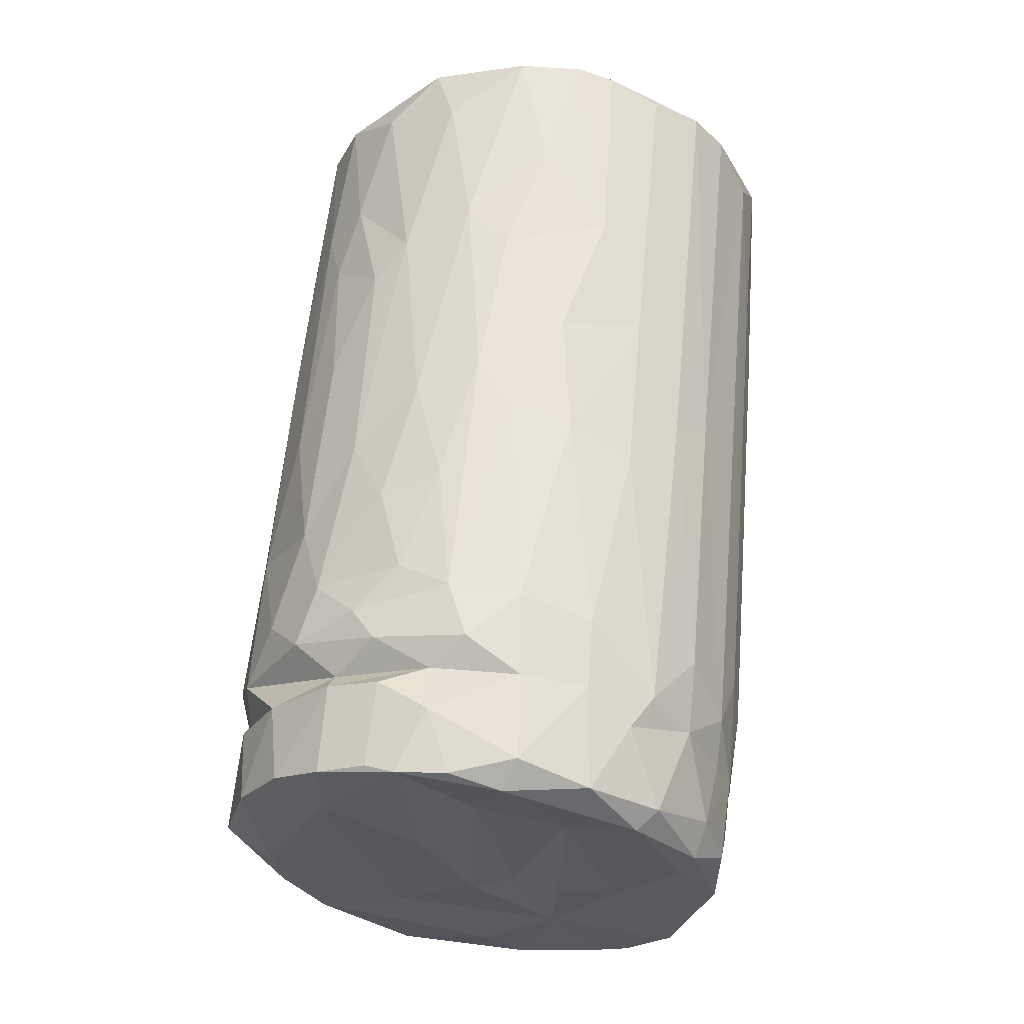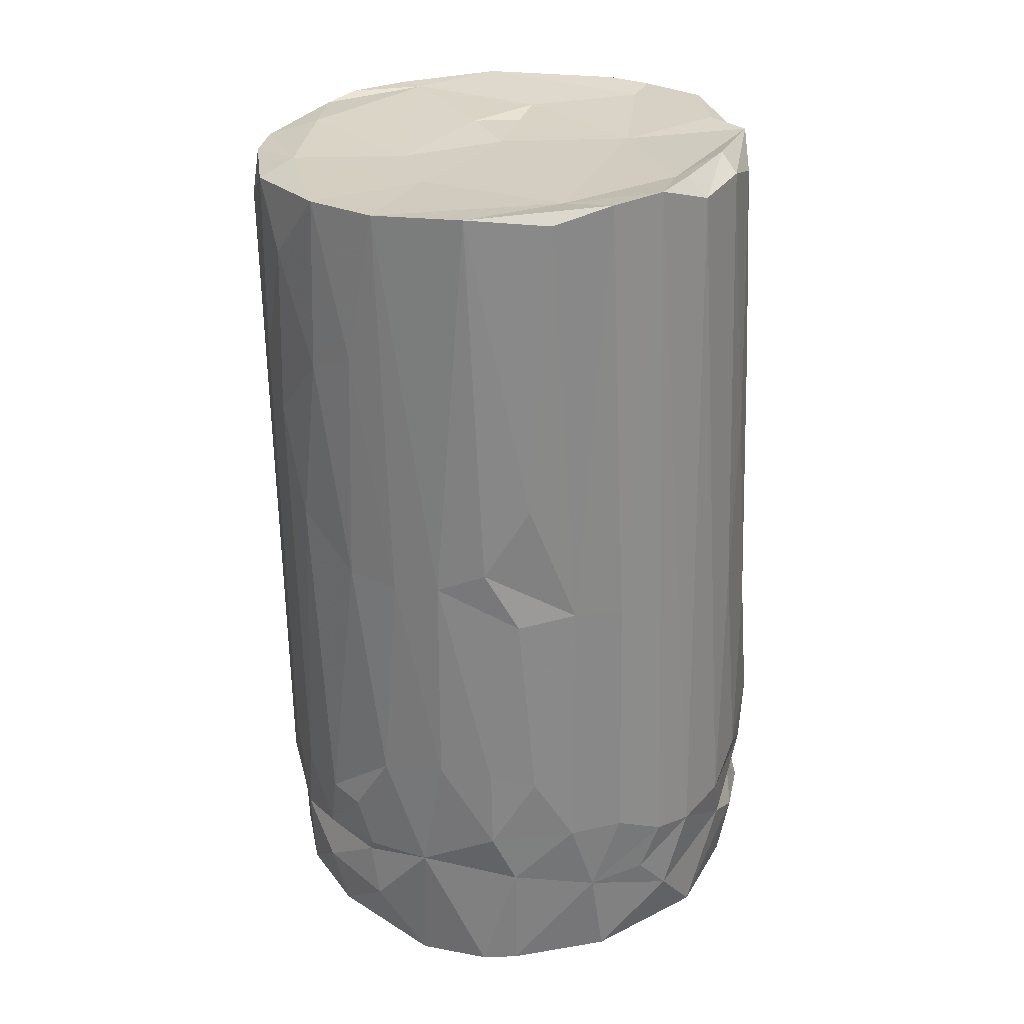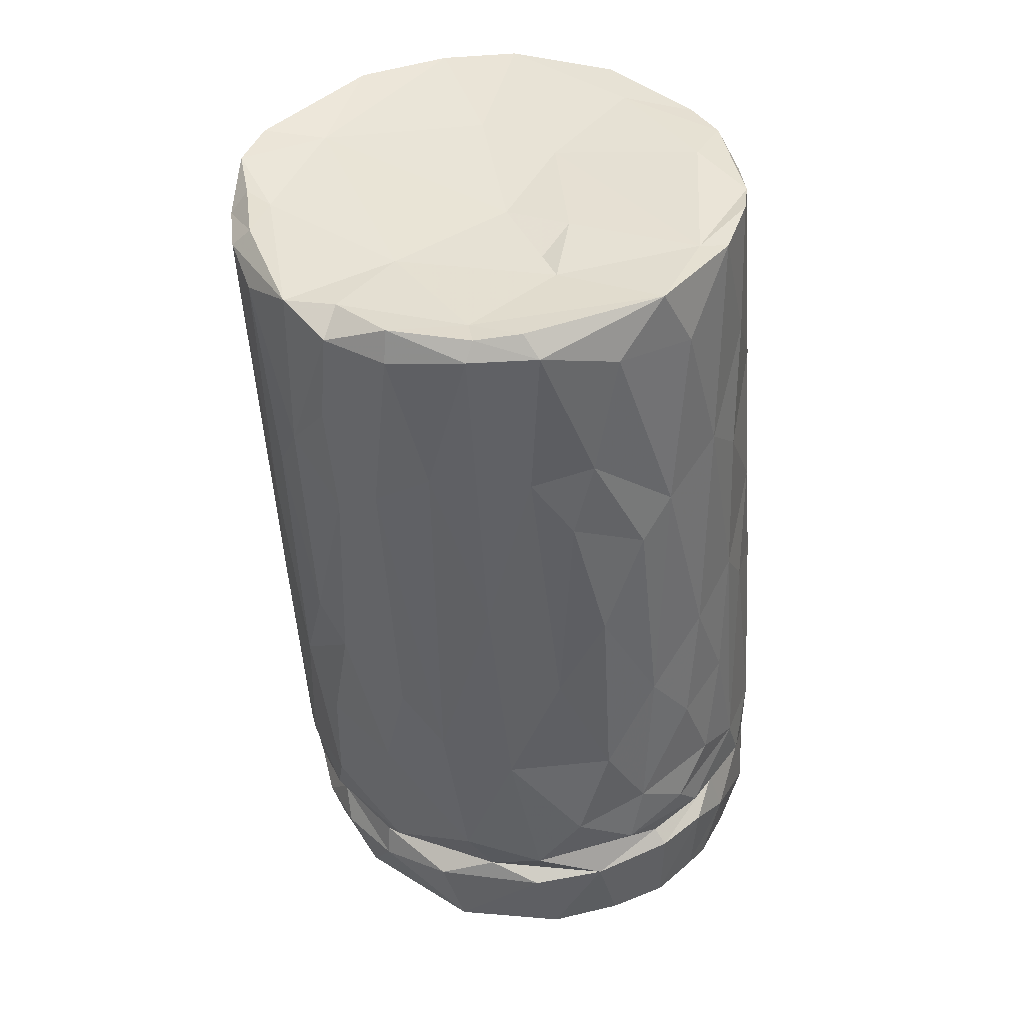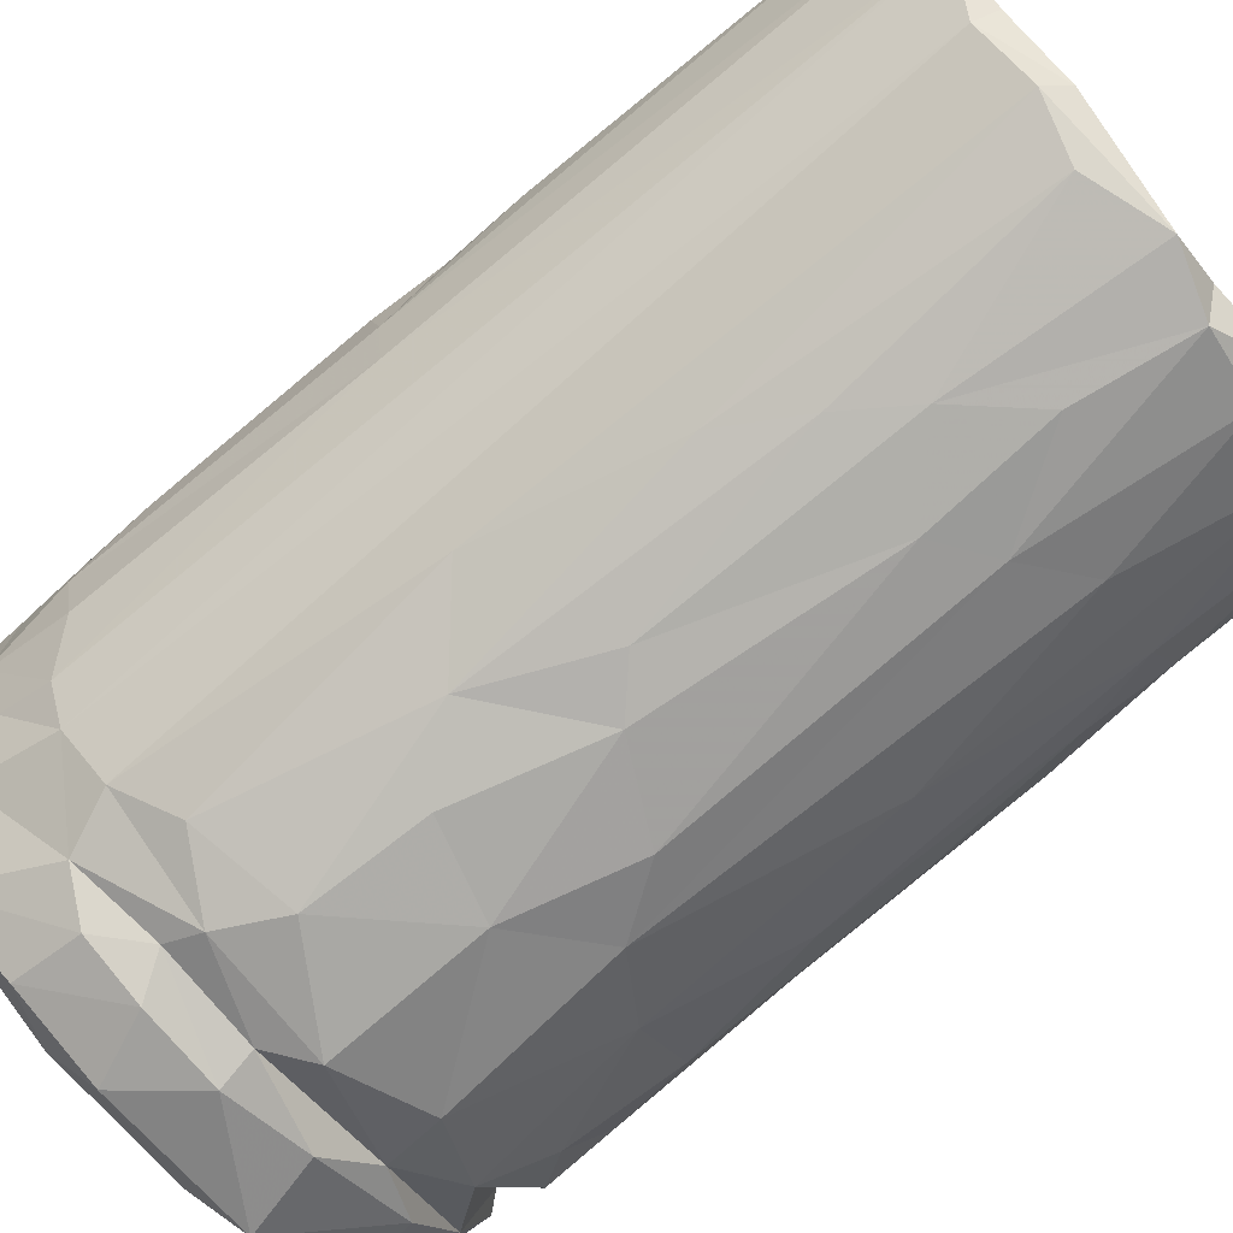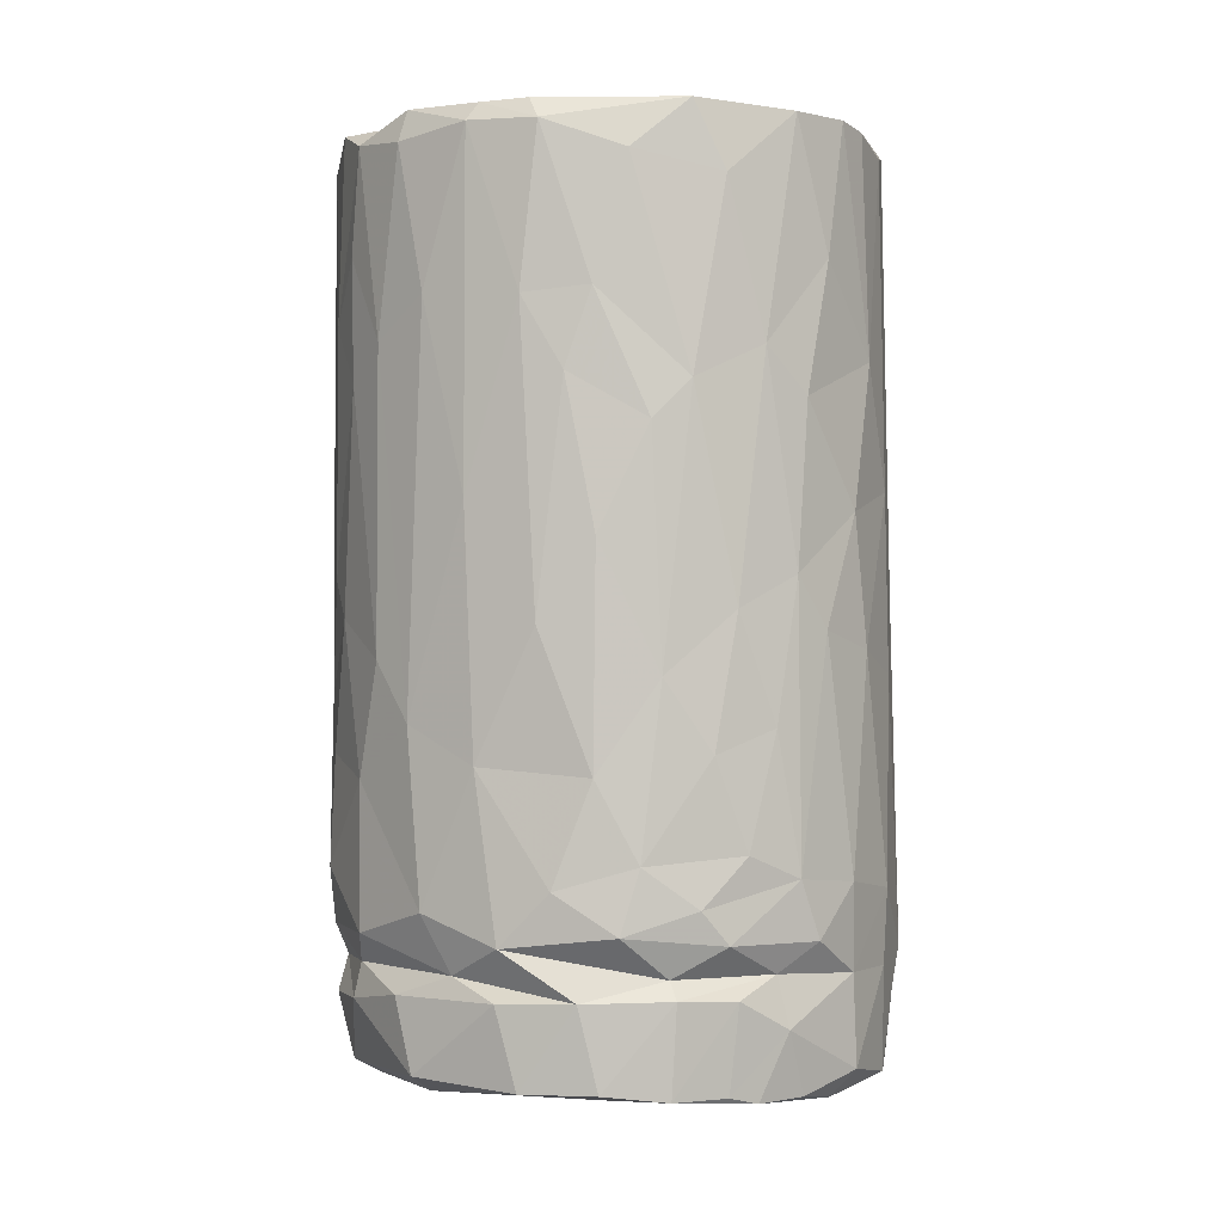
<metadata>
{"format":"obj","ext":"obj","renderer":"f3d","projection":"perspective","resolution":1024,"background":"white","views":[{"elev":-24.1,"azim":114.0,"up":"+Z"},{"elev":20.5,"azim":-97.5,"up":"+Z"},{"elev":49.0,"azim":43.4,"up":"+Z"},{"elev":-74.6,"azim":-57.3,"up":"+Y"},{"elev":6.4,"azim":68.3,"up":"+Z"}]}
</metadata>
<code>
v 0.02155 -0.0135 0.02524
v 0.03067 -0.009503 -0.02012
v -0.003414 -0.02898 -0.031
v 0.03082 -0.01369 -0.0412
v -0.02706 -0.008992 -0.00261
v 0.03303 -0.0005063 -0.033
v 0.03121 0.006643 -0.02242
v 0.03121 0.008657 -0.02853
v -0.002523 0.001468 0.0462
v -0.001371 -0.02935 -0.03758
v -0.001179 -0.02497 -0.04648
v 0.02874 -0.006548 -0.00285
v 0.003298 0.02632 -0.03734
v 0.001378 0.0009367 -0.04656
v 0.00445 -0.02622 0.02765
v 0.03296 0.001543 -0.04302
v 0.03264 -0.006656 -0.03252
v 0.02976 0.004681 -0.008157
v -0.01152 0.02325 -0.03033
v 0.02506 -0.0117 0.01008
v 0.01824 0.008803 0.04934
v -0.002243 -0.02912 -0.01341
v 0.01577 0.0239 -0.04513
v 0.01798 0.02005 0.02565
v -0.01428 -0.009838 -0.04912
v 0.02169 -0.0107 0.03312
v -0.02334 0.002548 -0.03808
v 0.02121 -0.006896 0.04574
v 0.01282 -0.02413 -0.04456
v 0.0109 0.02675 -0.02759
v 0.02665 -0.02021 -0.04144
v -0.007434 -0.02724 -0.03863
v 0.01148 -0.01816 0.0502
v -0.01947 0.02443 0.02516
v -0.01428 -0.02047 -0.04795
v -0.02388 -0.009832 -0.03132
v -0.01167 -0.02458 -0.0372
v 0.01195 -0.0197 0.04844
v 0.03278 -0.001382 -0.0278
v 0.03332 -0.001655 -0.04201
v -0.000948 0.005242 -0.04801
v -0.02408 0.02076 0.02718
v 0.03051 -0.002026 -0.01022
v -0.01058 0.0005887 -0.04865
v 0.01165 0.02598 0.00132
v 0.03239 0.004997 -0.03646
v 0.02865 0.001148 0.003132
v 0.004455 0.02746 -0.03232
v -0.02515 0.005671 -0.02375
v 0.01815 -0.01663 0.03232
v -0.01865 -0.01912 -0.03398
v -0.00771 0.02902 0.024
v -0.02528 -0.01557 0.04633
v 0.006306 -0.02993 -0.03639
v -0.0152 -0.02461 0.04466
v 0.02128 0.005314 -0.04413
v 0.02096 0.01398 0.0357
v -0.02013 0.01314 -0.03643
v 0.03306 -0.007361 -0.04191
v -0.009185 0.02359 -0.03639
v -0.003939 -0.02751 -0.0345
v 0.01622 0.02151 -0.04716
v -0.02583 0.0006337 -0.02469
v 0.03241 -0.004147 -0.02429
v 0.03145 0.006929 -0.04336
v 0.01811 0.02252 -0.005531
v -0.008232 -0.0257 0.04806
v 0.0166 -0.02166 0.01333
v 0.005845 -0.001985 0.0471
v -0.02641 0.01175 0.0008561
v -0.02593 -0.01758 0.04407
v 0.000243 0.02925 0.04546
v -0.01678 0.01297 -0.05076
v 0.01093 0.02448 0.04591
v -0.01451 -0.02357 -0.0323
v 0.01588 -0.003895 -0.04556
v 0.002155 -0.02876 -0.04371
v -0.02764 -0.001876 0.0443
v 0.02055 -0.02218 -0.0116
v 0.03092 -0.006689 -0.03092
v -0.02076 -0.008449 -0.04944
v 0.01975 0.02249 -0.03697
v -0.007514 -0.02684 0.02892
v 0.01524 0.02033 0.04811
v 0.006598 0.0277 0.002518
v -0.0304 -0.0119 0.04582
v -0.001788 0.02607 -0.03746
v -0.01148 0.02774 0.0181
v 0.01751 0.02437 -0.03336
v 0.02554 -0.002191 0.02456
v 0.02784 -0.01305 -0.01208
v -0.005985 0.02996 0.04183
v -0.006657 0.02541 0.04573
v -0.0009315 -0.01519 -0.04668
v -0.006788 -0.02593 -0.04527
v 0.002428 -0.00386 -0.04727
v 0.0167 0.01387 -0.04589
v 0.00393 -0.02287 0.04991
v 0.00537 -0.02882 -0.033
v -0.004134 0.01103 -0.0482
v 0.01762 0.01705 0.04905
v 0.01705 -0.01433 0.04855
v -0.005225 -0.0127 0.04671
v 0.02828 0.0137 -0.03272
v 0.01467 -0.0143 0.05052
v -0.01605 0.01177 0.04459
v -0.01393 0.02566 0.006267
v -0.01858 -0.01653 -0.04282
v 0.008592 -0.02792 -0.00275
v 0.009648 -0.003829 0.04826
v 0.02641 0.0115 0.0004436
v -0.02043 0.006089 -0.05065
v -0.02235 -0.01491 0.04572
v -0.0003705 -0.02736 0.02361
v -0.004629 -0.0281 0.003702
v 0.01438 -0.02817 -0.03426
v 0.01361 -0.02647 -0.008306
v 0.02375 0.0194 -0.04438
v -0.00668 0.0236 -0.0426
v -0.0231 -0.006821 -0.03969
v -0.0014 -0.03005 -0.02473
v -0.01014 -0.02663 -0.0283
v 0.02708 0.008036 0.005979
v -0.02284 0.02426 0.04422
v -0.02067 -0.02191 0.04553
v -0.02336 0.01133 -0.02308
v 0.02484 0.005609 0.02762
v 0.01725 -0.0275 -0.04154
v 0.0232 -0.01696 0.001864
v 0.009921 -0.02346 0.03238
v -0.02829 0.002879 -0.003528
v 0.03075 0.004348 -0.03142
v 0.02544 -0.00631 0.02076
v 0.03177 0.0009682 -0.01962
v -0.00749 0.02184 -0.0485
v -0.03303 0.009292 0.04401
v -0.01911 -0.02058 0.04765
v 0.006622 -0.02915 -0.01465
v 0.00486 -0.02415 0.04677
v -0.001127 0.02732 -0.02653
v -0.02407 0.005375 -0.03258
v 0.02422 0.01029 0.02263
v 0.02729 -0.01709 -0.02252
v -0.01399 0.01823 -0.0443
v 0.02466 -0.02145 -0.02807
v -0.01556 -0.02396 -0.00332
v -0.003465 -0.02279 0.04858
v -0.01211 0.0293 0.04471
v -0.01988 0.0209 0.000898
v -0.01393 -0.02519 0.01493
v 0.02383 0.01934 -0.03355
v -0.03281 -0.006298 0.04507
v -0.006003 0.01299 0.04551
v -0.02127 -0.01518 -0.03371
v 0.01732 -0.02651 -0.0258
v 0.004557 0.003695 0.0474
v 0.01566 0.02316 0.01261
v -0.0213 0.002264 -0.0503
v -0.03004 0.001898 0.01083
v -0.01525 0.01901 -0.03665
v -0.02495 -0.003986 -0.03169
v 0.02132 -0.0004958 0.05053
v 0.02343 0.01984 -0.02587
v 0.02935 -0.01527 -0.03274
v 0.02052 0.01067 0.04957
v -0.02834 0.006727 0.002938
v 0.02302 0.002321 0.04357
v 0.02311 0.01746 -0.002156
v 0.008616 -0.02994 -0.02936
v 0.03105 -0.01174 -0.0265
v 0.02448 -0.02166 -0.0333
v 0.02803 0.01138 -0.04488
v 0.01133 0.02604 -0.03561
v -0.02093 -0.01308 -0.03896
v -0.01497 0.0207 -0.03118
v 0.003808 0.02173 -0.04871
v -0.01078 -0.02632 0.02256
v 0.008992 -0.01622 0.0493
v -0.01927 0.01745 -0.02426
v 0.02825 0.01366 -0.02378
v -0.02861 0.01838 0.0438
v -0.02832 -0.003511 -0.002271
v 0.0255 -0.01083 -0.04342
v -0.008199 -0.02756 -0.008343
v -0.001994 -0.02604 0.04677
v 0.0002145 0.02541 -0.04659
v 0.02239 0.0164 0.01133
v -0.02372 0.01632 0.0002651
v 0.005844 0.02427 -0.0479
v 0.005268 0.02774 0.04622
v -0.0339 0.0002887 0.04333
v 0.006865 0.02208 0.04748
v 0.01906 -0.02399 -0.0317
v -0.006383 0.02588 -0.02881
v -8.103e-05 -0.02862 0.0003595
v 0.007791 -0.01311 -0.0456
v -0.01544 0.0277 0.03712
v 0.006543 0.02595 -0.04427
v 0.0292 0.01371 -0.04202
v -0.002516 -0.02676 0.0359
v -0.01298 0.01907 -0.03869
f 185 67 83
f 200 83 114
f 114 83 115
f 115 83 177
f 115 195 114
f 22 138 195
f 3 99 169
f 67 125 55
f 83 67 55
f 83 200 185
f 15 185 200
f 177 83 55
f 114 15 200
f 150 177 55
f 184 115 177
f 184 177 150
f 109 114 195
f 195 115 184
f 22 195 184
f 138 22 121
f 184 122 121
f 22 184 121
f 169 138 121
f 121 3 169
f 54 61 10
f 150 55 125
f 109 15 114
f 184 150 146
f 195 138 109
f 3 121 122
f 61 99 3
f 99 61 54
f 61 32 10
f 99 54 116
f 54 10 77
f 139 98 185
f 139 185 15
f 122 184 146
f 169 155 138
f 128 116 54
f 128 54 77
f 10 95 77
f 15 130 139
f 150 125 146
f 117 109 138
f 155 117 138
f 122 75 3
f 37 3 75
f 32 61 37
f 10 32 95
f 117 15 109
f 99 116 193
f 35 95 32
f 29 128 77
f 113 137 67
f 38 98 139
f 146 125 71
f 15 117 130
f 117 155 79
f 122 146 75
f 193 155 169
f 193 169 99
f 32 37 35
f 77 95 11
f 29 77 11
f 35 11 95
f 147 103 67
f 139 130 38
f 130 117 68
f 37 75 51
f 98 33 178
f 178 147 98
f 146 71 75
f 71 51 75
f 117 79 68
f 37 51 108
f 137 53 71
f 137 113 53
f 193 116 171
f 116 128 171
f 130 68 38
f 145 79 155
f 145 155 193
f 29 11 94
f 86 71 53
f 103 113 67
f 37 108 35
f 29 31 128
f 103 147 178
f 38 68 50
f 51 71 86
f 29 94 196
f 33 105 178
f 171 128 31
f 78 113 103
f 102 33 38
f 50 102 38
f 86 154 51
f 68 79 129
f 86 53 113
f 145 143 79
f 35 108 81
f 51 154 174
f 26 102 50
f 50 68 129
f 86 5 154
f 51 174 108
f 11 25 94
f 35 81 25
f 86 78 152
f 78 86 113
f 129 1 50
f 91 79 143
f 152 5 86
f 5 36 154
f 193 171 164
f 164 171 31
f 31 29 183
f 29 196 183
f 11 35 25
f 20 1 129
f 129 79 91
f 170 143 145
f 145 193 164
f 108 174 120
f 164 31 4
f 102 26 28
f 26 50 1
f 170 145 80
f 120 81 108
f 9 78 103
f 20 129 91
f 2 91 143
f 154 36 120
f 174 154 120
f 164 80 145
f 31 183 4
f 26 1 133
f 5 152 182
f 133 1 20
f 110 103 178
f 182 152 191
f 162 178 105
f 162 102 28
f 36 5 161
f 170 2 143
f 4 17 164
f 183 196 76
f 162 110 178
f 9 103 110
f 182 161 5
f 161 120 36
f 170 80 39
f 4 183 59
f 94 96 196
f 90 28 26
f 26 133 90
f 12 20 91
f 164 17 80
f 59 17 4
f 152 136 191
f 69 9 110
f 133 20 12
f 2 12 91
f 44 94 25
f 161 182 63
f 170 39 64
f 152 78 136
f 159 182 191
f 120 161 27
f 44 96 94
f 76 196 96
f 182 166 131
f 63 182 131
f 64 2 170
f 81 120 158
f 25 81 44
f 156 69 110
f 182 159 166
f 90 133 12
f 141 161 63
f 27 161 141
f 158 120 27
f 159 191 136
f 167 28 90
f 47 12 43
f 43 12 2
f 106 78 9
f 90 12 47
f 134 43 2
f 6 17 59
f 96 44 14
f 21 110 162
f 162 28 167
f 134 2 64
f 141 63 49
f 21 156 110
f 159 136 166
f 81 158 44
f 153 106 9
f 49 63 131
f 39 80 132
f 132 80 17
f 6 59 40
f 167 90 127
f 127 90 47
f 40 59 16
f 44 158 112
f 181 136 78
f 167 165 162
f 9 69 156
f 9 156 153
f 131 166 70
f 70 49 131
f 6 132 17
f 158 27 112
f 40 46 6
f 47 43 18
f 64 7 134
f 56 96 14
f 59 183 16
f 76 96 56
f 14 44 41
f 21 153 156
f 18 43 134
f 183 76 16
f 162 165 21
f 47 123 127
f 141 49 126
f 46 40 16
f 127 165 167
f 126 49 70
f 58 27 141
f 132 8 39
f 112 27 58
f 56 14 97
f 14 41 97
f 16 76 56
f 181 78 106
f 166 136 70
f 7 64 39
f 6 46 132
f 41 44 100
f 44 112 73
f 57 165 127
f 136 181 70
f 123 47 18
f 7 18 134
f 126 58 141
f 112 58 73
f 142 127 123
f 18 7 123
f 73 100 44
f 124 181 106
f 126 70 188
f 39 8 7
f 65 46 16
f 172 65 16
f 192 153 21
f 188 70 181
f 111 123 7
f 41 100 97
f 57 127 142
f 126 188 179
f 104 132 46
f 16 56 172
f 21 165 101
f 58 126 179
f 132 104 8
f 65 199 46
f 21 101 84
f 42 188 181
f 142 123 187
f 7 180 111
f 101 165 57
f 187 123 111
f 180 7 8
f 153 93 106
f 179 188 149
f 73 58 144
f 93 124 106
f 142 187 24
f 149 188 42
f 179 160 58
f 58 201 144
f 192 21 84
f 124 42 181
f 101 57 24
f 57 142 24
f 149 42 34
f 187 111 168
f 111 180 168
f 201 58 160
f 199 104 46
f 172 56 97
f 190 192 84
f 160 179 175
f 73 144 135
f 100 73 176
f 34 42 124
f 101 24 84
f 168 180 163
f 180 8 104
f 119 144 201
f 97 100 176
f 192 93 153
f 179 149 19
f 179 19 175
f 148 124 93
f 104 163 180
f 60 160 175
f 104 199 151
f 118 151 199
f 172 97 62
f 157 24 187
f 149 34 107
f 168 157 187
f 201 160 60
f 119 135 144
f 74 190 84
f 24 74 84
f 34 124 197
f 107 19 149
f 66 168 163
f 151 163 104
f 19 60 175
f 87 119 201
f 62 97 176
f 34 88 107
f 168 66 157
f 72 148 93
f 93 192 190
f 157 74 24
f 197 88 34
f 19 107 194
f 89 163 151
f 190 72 93
f 74 157 190
f 60 19 194
f 60 87 201
f 82 89 151
f 82 151 118
f 88 197 52
f 45 157 66
f 88 194 107
f 89 66 163
f 82 118 23
f 135 119 186
f 92 148 72
f 52 197 148
f 45 190 157
f 194 88 140
f 60 194 87
f 119 87 186
f 189 186 198
f 189 135 186
f 85 72 190
f 92 72 85
f 52 148 92
f 85 190 45
f 140 88 52
f 140 52 92
f 45 66 89
f 140 87 194
f 82 173 89
f 173 82 23
f 48 140 92
f 30 85 45
f 30 45 89
f 140 48 87
f 173 30 89
f 87 13 198
f 186 87 198
f 198 173 23
f 189 198 23
f 85 48 92
f 30 48 85
f 173 48 30
f 48 173 13
f 13 87 48
f 13 173 198
f 65 172 199
f 62 189 23
f 199 172 118
f 135 189 176
f 73 135 176
f 118 172 62
f 23 118 62
f 176 189 62
f 67 137 125
f 125 137 71
f 67 185 147
f 98 147 185
f 33 98 38
f 162 105 102
f 102 105 33
f 124 148 197
f 61 3 37

</code>
